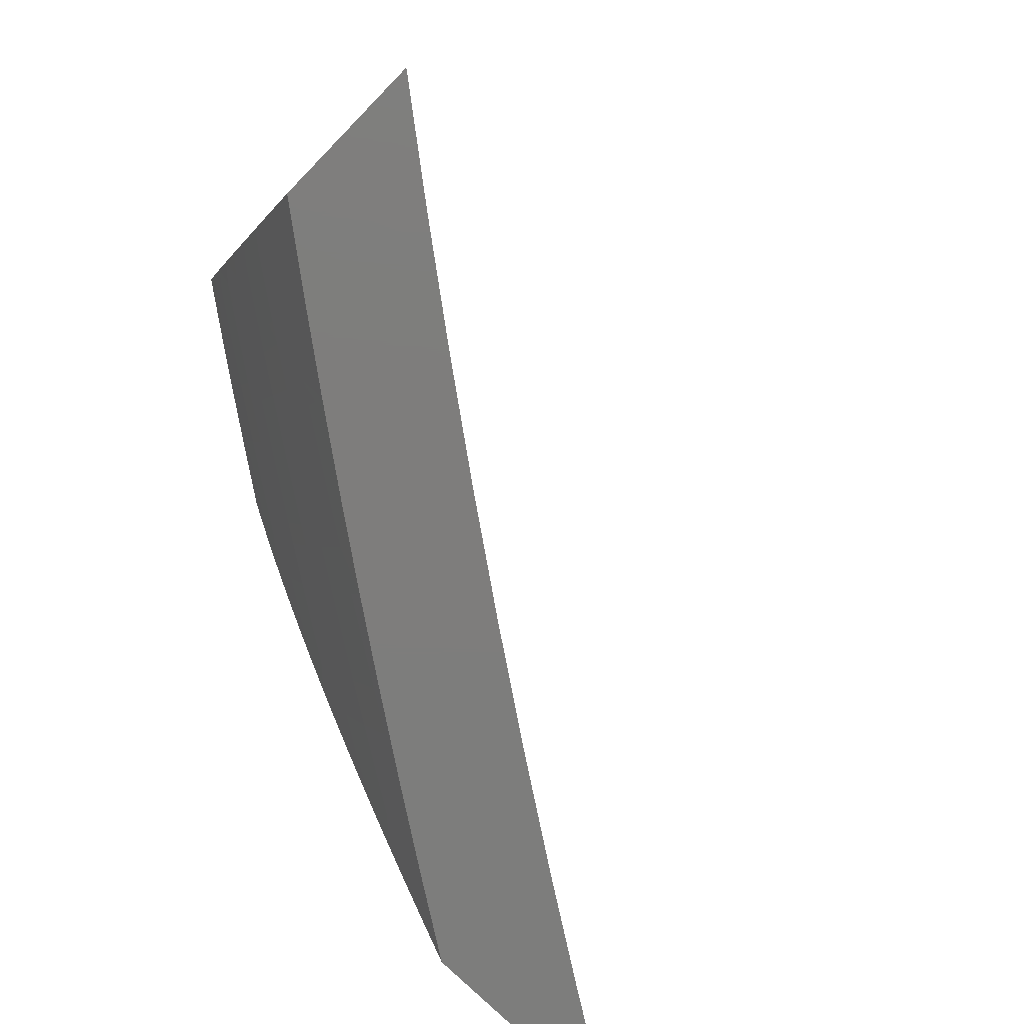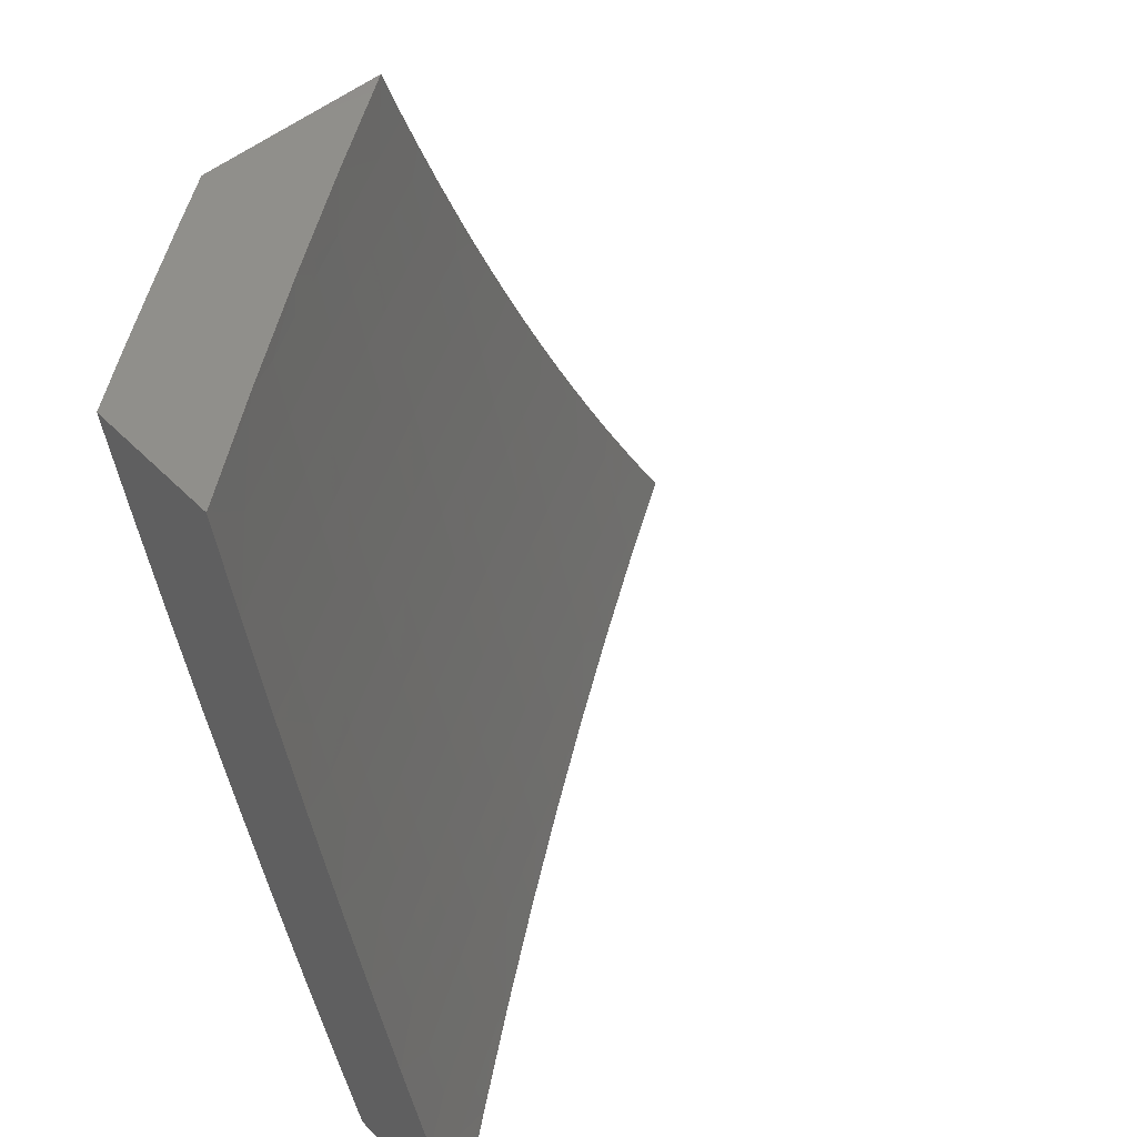
<metadata>
{"format":"stl","ext":"stl","renderer":"f3d","projection":"perspective","resolution":1024,"background":"white","views":[{"elev":-77.0,"azim":-134.2,"up":"+Y"},{"elev":50.2,"azim":-132.4,"up":"+Y"}]}
</metadata>
<code>
# stl→obj: 361 verts, 718 faces
v 8.54 -2.877 -7
v 8.557 -2.875 -6.978
v 8.496 -3 -7
v 8.572 -2.88 -6.957
v 8.562 -3 -6.914
v 8.587 -2.885 -6.935
v 8.602 -2.89 -6.914
v 8.646 -2.759 -6.914
v 8.661 -2.764 -6.892
v 8.704 -2.632 -6.892
v 8.719 -2.637 -6.87
v 8.759 -2.505 -6.87
v 8.774 -2.509 -6.848
v 8.812 -2.377 -6.848
v 8.827 -2.381 -6.827
v 8.863 -2.249 -6.827
v 8.878 -2.252 -6.805
v 8.912 -2.12 -6.805
v 8.927 -2.123 -6.783
v 8.95 -2 -6.792
v 8.942 -2.127 -6.761
v 9 -2 -6.722
v 8.956 -2.13 -6.739
v 9 -2.064 -6.7
v 8.971 -2.134 -6.717
v 9 -2.129 -6.678
v 8.985 -2.137 -6.695
v 9 -2.193 -6.655
v 8.951 -2.271 -6.695
v 9 -2.256 -6.631
v 8.98 -2.278 -6.651
v 9 -2.32 -6.606
v 8.943 -2.412 -6.651
v 8.972 -2.42 -6.607
v 8.904 -2.546 -6.651
v 8.933 -2.555 -6.607
v 8.863 -2.68 -6.651
v 8.891 -2.689 -6.607
v 8.82 -2.814 -6.651
v 8.848 -2.823 -6.607
v 8.774 -2.948 -6.651
v 8.802 -2.957 -6.607
v 8.755 -3 -6.652
v 8.817 -3 -6.564
v 8.83 -2.967 -6.563
v 8.857 -2.976 -6.518
v 8.904 -2.841 -6.518
v 8.931 -2.85 -6.474
v 8.975 -2.714 -6.474
v 9 -2.757 -6.417
v 9 -2.695 -6.446
v 9 -2.634 -6.474
v 8.947 -2.706 -6.518
v 8.989 -2.571 -6.518
v 8.92 -2.697 -6.563
v 8.961 -2.563 -6.563
v 8.583 -2.753 -7
v 8.602 -2.745 -6.978
v 8.617 -2.749 -6.957
v 8.659 -2.619 -6.957
v 8.674 -2.623 -6.935
v 8.715 -2.492 -6.935
v 8.729 -2.496 -6.914
v 8.768 -2.365 -6.914
v 8.783 -2.369 -6.892
v 8.819 -2.237 -6.892
v 8.834 -2.241 -6.87
v 8.867 -2.109 -6.87
v 8.882 -2.113 -6.848
v 8.9 -2 -6.862
v 8.897 -2.116 -6.827
v 8.623 -2.629 -7
v 8.644 -2.614 -6.978
v 8.7 -2.488 -6.957
v 8.753 -2.361 -6.935
v 8.804 -2.234 -6.914
v 8.852 -2.106 -6.892
v 8.662 -2.505 -7
v 8.685 -2.484 -6.978
v 8.738 -2.357 -6.957
v 8.789 -2.23 -6.935
v 8.837 -2.102 -6.914
v 8.849 -2 -6.931
v 8.699 -2.379 -7
v 8.723 -2.353 -6.978
v 8.774 -2.226 -6.957
v 8.822 -2.099 -6.935
v 8.734 -2.253 -7
v 8.758 -2.222 -6.978
v 8.807 -2.095 -6.957
v 8.767 -2.127 -7
v 8.792 -2.091 -6.978
v 8.798 -2 -7
v 9 -2.383 -6.581
v 9 -2.446 -6.556
v 9 -2.509 -6.529
v 9 -2.571 -6.502
v 8.959 -2.859 -6.429
v 9 -2.818 -6.387
v 8.986 -2.867 -6.385
v 9 -2.879 -6.357
v 8.94 -3 -6.385
v 9 -2.94 -6.326
v 9 -3 -6.295
v 8.879 -3 -6.475
v 8.912 -2.994 -6.429
v 8.885 -2.985 -6.474
v 8.746 -2.938 -6.695
v 8.691 -3 -6.74
v 8.731 -2.934 -6.717
v 8.717 -2.929 -6.739
v 8.777 -2.801 -6.717
v 8.763 -2.796 -6.739
v 8.82 -2.667 -6.717
v 8.806 -2.663 -6.739
v 8.861 -2.534 -6.717
v 8.847 -2.53 -6.739
v 8.9 -2.401 -6.717
v 8.886 -2.397 -6.739
v 8.937 -2.267 -6.717
v 8.922 -2.264 -6.739
v 8.627 -3 -6.827
v 8.689 -2.919 -6.783
v 8.703 -2.924 -6.761
v 8.631 -2.9 -6.87
v 8.645 -2.905 -6.848
v 8.66 -2.909 -6.827
v 8.705 -2.778 -6.827
v 8.719 -2.782 -6.805
v 8.762 -2.65 -6.805
v 8.777 -2.654 -6.783
v 8.818 -2.522 -6.783
v 8.832 -2.526 -6.761
v 8.871 -2.393 -6.761
v 8.632 -2.754 -6.935
v 8.616 -2.895 -6.892
v 8.676 -2.768 -6.87
v 8.69 -2.773 -6.848
v 8.733 -2.641 -6.848
v 8.674 -2.914 -6.805
v 8.734 -2.787 -6.783
v 8.748 -2.791 -6.761
v 8.791 -2.659 -6.761
v 8.791 -2.805 -6.695
v 8.835 -2.672 -6.695
v 8.876 -2.538 -6.695
v 8.915 -2.405 -6.695
v 8.876 -2.832 -6.563
v 8.689 -2.628 -6.914
v 8.748 -2.646 -6.827
v 8.803 -2.517 -6.805
v 8.856 -2.389 -6.783
v 8.907 -2.26 -6.761
v 8.744 -2.501 -6.892
v 8.789 -2.513 -6.827
v 8.797 -2.373 -6.87
v 8.842 -2.385 -6.805
v 8.893 -2.256 -6.783
v 8.848 -2.245 -6.848
v 8.594 -2.127 -7
v 8.654 -2.066 -6.941
v 8.626 -2 -7
v 8.712 -2.008 -6.883
v 8.722 -2 -6.872
v 8.754 -2.017 -6.824
v 8.817 -2 -6.742
v 8.794 -2.027 -6.764
v 8.835 -2.036 -6.705
v 8.818 -2.105 -6.705
v 8.858 -2.115 -6.645
v 8.84 -2.184 -6.645
v 8.88 -2.194 -6.585
v 8.862 -2.264 -6.585
v 8.901 -2.274 -6.525
v 8.882 -2.344 -6.525
v 8.92 -2.354 -6.464
v 8.901 -2.424 -6.464
v 8.939 -2.435 -6.404
v 8.918 -2.506 -6.404
v 8.956 -2.516 -6.343
v 8.935 -2.587 -6.343
v 8.972 -2.598 -6.282
v 8.95 -2.669 -6.282
v 9 -2.634 -6.222
v 8.987 -2.68 -6.22
v 9 -2.696 -6.192
v 8.964 -2.752 -6.22
v 9 -2.758 -6.162
v 8.977 -2.835 -6.159
v 9 -2.819 -6.131
v 9 -2.879 -6.1
v 8.953 -2.906 -6.159
v 8.989 -2.918 -6.097
v 8.964 -2.99 -6.097
v 9 -2.94 -6.068
v 9 -3 -6.035
v 8.92 -3 -6.16
v 8.929 -2.978 -6.159
v 8.893 -2.966 -6.22
v 8.917 -2.895 -6.22
v 8.881 -2.883 -6.282
v 8.904 -2.812 -6.282
v 8.868 -2.8 -6.343
v 8.891 -2.729 -6.343
v 8.853 -2.718 -6.404
v 8.876 -2.647 -6.404
v 8.838 -2.636 -6.464
v 8.859 -2.565 -6.464
v 8.821 -2.554 -6.525
v 8.842 -2.484 -6.525
v 8.803 -2.473 -6.585
v 8.823 -2.403 -6.585
v 8.784 -2.393 -6.645
v 8.803 -2.323 -6.645
v 8.763 -2.313 -6.705
v 8.782 -2.243 -6.705
v 8.742 -2.233 -6.764
v 8.76 -2.164 -6.764
v 8.719 -2.154 -6.824
v 8.737 -2.086 -6.824
v 8.696 -2.076 -6.883
v 8.56 -2.253 -7
v 8.619 -2.202 -6.941
v 8.637 -2.134 -6.941
v 8.678 -2.144 -6.883
v 8.524 -2.379 -7
v 8.581 -2.338 -6.941
v 8.6 -2.27 -6.941
v 8.642 -2.281 -6.883
v 8.66 -2.212 -6.883
v 8.683 -2.291 -6.824
v 8.701 -2.223 -6.824
v 8.723 -2.302 -6.764
v 8.487 -2.505 -7
v 8.542 -2.473 -6.941
v 8.562 -2.405 -6.941
v 8.603 -2.417 -6.883
v 8.623 -2.349 -6.883
v 8.644 -2.428 -6.824
v 8.663 -2.36 -6.824
v 8.684 -2.44 -6.764
v 8.704 -2.371 -6.764
v 8.724 -2.451 -6.705
v 8.744 -2.382 -6.705
v 8.764 -2.462 -6.645
v 8.447 -2.63 -7
v 8.499 -2.609 -6.941
v 8.521 -2.541 -6.941
v 8.562 -2.553 -6.883
v 8.583 -2.485 -6.883
v 8.602 -2.565 -6.824
v 8.623 -2.497 -6.824
v 8.642 -2.577 -6.764
v 8.663 -2.509 -6.764
v 8.682 -2.589 -6.705
v 8.703 -2.52 -6.705
v 8.722 -2.601 -6.645
v 8.743 -2.532 -6.645
v 8.761 -2.613 -6.585
v 8.782 -2.543 -6.585
v 8.799 -2.624 -6.525
v 8.477 -2.677 -6.941
v 8.406 -2.754 -7
v 8.454 -2.744 -6.941
v 8.431 -2.812 -6.941
v 8.472 -2.826 -6.883
v 8.407 -2.88 -6.941
v 8.448 -2.894 -6.883
v 8.383 -2.947 -6.941
v 8.423 -2.961 -6.883
v 8.408 -3 -6.883
v 8.463 -2.975 -6.824
v 8.497 -3 -6.766
v 8.502 -2.989 -6.764
v 8.585 -3 -6.647
v 8.566 -2.934 -6.705
v 8.605 -2.948 -6.645
v 8.63 -2.878 -6.645
v 8.669 -2.891 -6.585
v 8.654 -2.809 -6.645
v 8.693 -2.822 -6.585
v 8.677 -2.74 -6.645
v 8.716 -2.752 -6.585
v 8.7 -2.67 -6.645
v 8.739 -2.682 -6.585
v 8.362 -2.877 -7
v 8.317 -3 -7
v 8.644 -2.961 -6.585
v 8.671 -3 -6.527
v 8.682 -2.974 -6.525
v 8.72 -2.987 -6.464
v 8.745 -2.917 -6.464
v 8.756 -3 -6.405
v 8.782 -2.929 -6.404
v 8.819 -2.942 -6.343
v 8.807 -2.859 -6.404
v 8.844 -2.871 -6.343
v 8.83 -2.788 -6.404
v 8.839 -3 -6.283
v 8.856 -2.954 -6.282
v 9 -2.572 -6.251
v 8.993 -2.527 -6.282
v 9 -2.51 -6.279
v 9 -2.447 -6.307
v 8.977 -2.445 -6.343
v 9 -2.384 -6.333
v 8.997 -2.374 -6.343
v 9 -2.321 -6.36
v 8.959 -2.364 -6.404
v 8.978 -2.293 -6.404
v 8.94 -2.284 -6.464
v 8.958 -2.213 -6.464
v 8.919 -2.204 -6.525
v 8.937 -2.134 -6.525
v 8.898 -2.124 -6.585
v 8.915 -2.054 -6.585
v 8.875 -2.045 -6.645
v 8.909 -2 -6.612
v 9 -2.257 -6.385
v 8.996 -2.223 -6.404
v 9 -2.193 -6.41
v 8.976 -2.143 -6.464
v 9 -2.129 -6.434
v 8.993 -2.073 -6.464
v 9 -2.065 -6.457
v 9 -2 -6.48
v 8.954 -2.064 -6.525
v 8.778 -2.096 -6.764
v 8.8 -2.174 -6.705
v 8.822 -2.254 -6.645
v 8.843 -2.334 -6.585
v 8.862 -2.414 -6.525
v 8.88 -2.495 -6.464
v 8.897 -2.576 -6.404
v 8.913 -2.658 -6.343
v 8.928 -2.74 -6.282
v 8.941 -2.823 -6.22
v 8.54 -2.621 -6.883
v 8.518 -2.689 -6.883
v 8.495 -2.758 -6.883
v 8.58 -2.634 -6.824
v 8.558 -2.702 -6.824
v 8.535 -2.771 -6.824
v 8.512 -2.839 -6.824
v 8.621 -2.646 -6.764
v 8.598 -2.715 -6.764
v 8.575 -2.784 -6.764
v 8.552 -2.852 -6.764
v 8.488 -2.907 -6.824
v 8.66 -2.658 -6.705
v 8.638 -2.727 -6.705
v 8.615 -2.796 -6.705
v 8.591 -2.865 -6.705
v 8.527 -2.921 -6.764
v 8.777 -2.694 -6.525
v 8.754 -2.764 -6.525
v 8.731 -2.834 -6.525
v 8.707 -2.904 -6.525
v 8.815 -2.706 -6.464
v 8.792 -2.776 -6.464
v 8.769 -2.846 -6.464
f 1 2 3
f 3 2 4
f 3 4 5
f 5 4 6
f 5 6 7
f 7 6 8
f 7 8 9
f 9 8 10
f 9 10 11
f 11 10 12
f 11 12 13
f 13 12 14
f 13 14 15
f 15 14 16
f 15 16 17
f 17 16 18
f 17 18 19
f 19 18 20
f 19 20 21
f 21 20 22
f 21 22 23
f 23 22 24
f 23 24 25
f 25 24 26
f 25 26 27
f 27 26 28
f 27 28 29
f 29 28 30
f 29 30 31
f 31 30 32
f 31 32 33
f 33 32 34
f 33 34 35
f 35 34 36
f 35 36 37
f 37 36 38
f 37 38 39
f 39 38 40
f 39 40 41
f 41 40 42
f 41 42 43
f 43 42 44
f 44 42 45
f 44 45 46
f 46 45 47
f 46 47 48
f 48 47 49
f 48 49 50
f 50 49 51
f 51 49 52
f 52 49 53
f 52 53 54
f 54 53 55
f 54 55 56
f 56 55 38
f 56 38 36
f 1 57 2
f 2 57 58
f 2 58 59
f 59 58 60
f 59 60 61
f 61 60 62
f 61 62 63
f 63 62 64
f 63 64 65
f 65 64 66
f 65 66 67
f 67 66 68
f 67 68 69
f 69 68 70
f 69 70 71
f 71 70 20
f 71 20 18
f 57 72 58
f 58 72 73
f 58 73 60
f 60 73 74
f 60 74 62
f 62 74 75
f 62 75 64
f 64 75 76
f 64 76 66
f 66 76 77
f 66 77 68
f 68 77 70
f 72 78 73
f 73 78 79
f 73 79 74
f 74 79 80
f 74 80 75
f 75 80 81
f 75 81 76
f 76 81 82
f 76 82 77
f 77 82 83
f 77 83 70
f 78 84 79
f 79 84 85
f 79 85 80
f 80 85 86
f 80 86 81
f 81 86 87
f 81 87 82
f 82 87 83
f 84 88 85
f 85 88 89
f 85 89 86
f 86 89 90
f 86 90 87
f 87 90 83
f 88 91 89
f 89 91 92
f 89 92 90
f 90 92 93
f 90 93 83
f 91 93 92
f 32 94 34
f 34 94 95
f 34 95 36
f 36 95 56
f 95 96 56
f 56 96 54
f 96 97 54
f 54 97 52
f 48 50 98
f 98 50 99
f 98 99 100
f 100 99 101
f 100 101 102
f 102 101 103
f 102 103 104
f 105 106 102
f 102 106 98
f 102 98 100
f 44 46 105
f 105 46 107
f 105 107 106
f 106 107 98
f 41 43 108
f 108 43 109
f 108 109 110
f 110 109 111
f 110 111 112
f 112 111 113
f 112 113 114
f 114 113 115
f 114 115 116
f 116 115 117
f 116 117 118
f 118 117 119
f 118 119 120
f 120 119 121
f 120 121 25
f 25 121 23
f 122 123 109
f 109 123 124
f 109 124 111
f 111 124 113
f 5 125 122
f 122 125 126
f 122 126 127
f 127 126 128
f 127 128 129
f 129 128 130
f 129 130 131
f 131 130 132
f 131 132 133
f 133 132 134
f 133 134 119
f 119 134 121
f 2 59 4
f 4 59 135
f 4 135 6
f 6 135 8
f 125 5 136
f 136 5 7
f 136 7 9
f 125 136 137
f 137 136 9
f 137 9 11
f 126 125 138
f 138 125 137
f 138 137 139
f 139 137 11
f 139 11 13
f 123 122 140
f 140 122 127
f 140 127 129
f 123 140 141
f 141 140 129
f 141 129 131
f 124 123 142
f 142 123 141
f 142 141 143
f 143 141 131
f 143 131 133
f 39 41 108
f 108 110 144
f 144 110 112
f 144 112 145
f 145 112 114
f 145 114 146
f 146 114 116
f 146 116 147
f 147 116 118
f 147 118 29
f 29 118 120
f 29 120 27
f 27 120 25
f 45 42 148
f 148 42 40
f 148 40 55
f 55 40 38
f 98 107 48
f 48 107 46
f 59 61 135
f 135 61 149
f 135 149 8
f 8 149 10
f 126 138 128
f 128 138 150
f 128 150 130
f 130 150 151
f 130 151 132
f 132 151 152
f 132 152 134
f 134 152 153
f 134 153 121
f 121 153 23
f 150 138 139
f 115 113 142
f 142 113 124
f 115 142 143
f 37 39 144
f 144 39 108
f 37 144 145
f 45 148 47
f 47 148 53
f 47 53 49
f 53 148 55
f 61 63 149
f 149 63 154
f 149 154 10
f 10 154 12
f 150 139 155
f 155 139 13
f 155 13 15
f 117 115 143
f 117 143 133
f 35 37 145
f 35 145 146
f 63 65 154
f 154 65 156
f 154 156 12
f 12 156 14
f 150 155 151
f 151 155 157
f 151 157 152
f 152 157 158
f 152 158 153
f 153 158 21
f 153 21 23
f 157 155 15
f 119 117 133
f 33 35 146
f 33 146 147
f 65 67 156
f 156 67 159
f 156 159 14
f 14 159 16
f 158 157 17
f 17 157 15
f 31 33 147
f 31 147 29
f 67 69 159
f 159 69 71
f 159 71 16
f 16 71 18
f 21 158 19
f 19 158 17
f 160 161 162
f 162 161 163
f 162 163 164
f 164 163 165
f 164 165 166
f 166 165 167
f 166 167 168
f 168 167 169
f 168 169 170
f 170 169 171
f 170 171 172
f 172 171 173
f 172 173 174
f 174 173 175
f 174 175 176
f 176 175 177
f 176 177 178
f 178 177 179
f 178 179 180
f 180 179 181
f 180 181 182
f 182 181 183
f 182 183 184
f 184 183 185
f 184 185 186
f 186 185 187
f 186 187 188
f 188 187 189
f 188 189 190
f 190 189 191
f 191 189 192
f 191 192 193
f 193 192 194
f 193 194 195
f 195 194 196
f 196 194 197
f 197 194 198
f 197 198 199
f 199 198 200
f 199 200 201
f 201 200 202
f 201 202 203
f 203 202 204
f 203 204 205
f 205 204 206
f 205 206 207
f 207 206 208
f 207 208 209
f 209 208 210
f 209 210 211
f 211 210 212
f 211 212 213
f 213 212 214
f 213 214 215
f 215 214 216
f 215 216 217
f 217 216 218
f 217 218 219
f 219 218 220
f 219 220 221
f 221 220 163
f 221 163 161
f 222 223 160
f 160 223 224
f 160 224 161
f 161 224 225
f 161 225 221
f 221 225 219
f 226 227 222
f 222 227 228
f 222 228 223
f 223 228 229
f 223 229 230
f 230 229 231
f 230 231 232
f 232 231 233
f 232 233 217
f 217 233 215
f 234 235 226
f 226 235 236
f 226 236 227
f 227 236 237
f 227 237 238
f 238 237 239
f 238 239 240
f 240 239 241
f 240 241 242
f 242 241 243
f 242 243 244
f 244 243 245
f 244 245 213
f 213 245 211
f 246 247 234
f 234 247 248
f 234 248 235
f 235 248 249
f 235 249 250
f 250 249 251
f 250 251 252
f 252 251 253
f 252 253 254
f 254 253 255
f 254 255 256
f 256 255 257
f 256 257 258
f 258 257 259
f 258 259 260
f 260 259 261
f 260 261 209
f 209 261 207
f 247 246 262
f 262 246 263
f 262 263 264
f 264 263 265
f 264 265 266
f 266 265 267
f 266 267 268
f 268 267 269
f 268 269 270
f 270 269 271
f 270 271 272
f 272 271 273
f 272 273 274
f 274 273 275
f 274 275 276
f 276 275 277
f 276 277 278
f 278 277 279
f 278 279 280
f 280 279 281
f 280 281 282
f 282 281 283
f 282 283 284
f 284 283 285
f 284 285 257
f 257 285 259
f 263 286 265
f 265 286 267
f 267 286 269
f 269 286 287
f 269 287 271
f 277 275 288
f 288 275 289
f 288 289 290
f 290 289 291
f 290 291 292
f 292 291 293
f 292 293 294
f 294 293 295
f 294 295 296
f 296 295 297
f 296 297 298
f 298 297 203
f 298 203 205
f 289 293 291
f 293 299 295
f 295 299 300
f 295 300 297
f 297 300 201
f 297 201 203
f 300 299 199
f 199 299 197
f 195 191 193
f 184 301 182
f 182 301 302
f 182 302 180
f 180 302 303
f 180 303 304
f 301 303 302
f 180 304 305
f 305 304 306
f 305 306 307
f 307 306 308
f 307 308 309
f 309 308 310
f 309 310 311
f 311 310 312
f 311 312 313
f 313 312 314
f 313 314 315
f 315 314 316
f 315 316 317
f 317 316 318
f 317 318 166
f 308 319 310
f 310 319 320
f 310 320 312
f 312 320 321
f 312 321 322
f 322 321 323
f 322 323 324
f 324 323 325
f 324 325 326
f 319 321 320
f 324 326 327
f 327 326 318
f 327 318 316
f 165 163 220
f 167 165 328
f 328 165 220
f 328 220 218
f 167 328 169
f 169 328 329
f 169 329 171
f 171 329 330
f 171 330 173
f 173 330 331
f 173 331 175
f 175 331 332
f 175 332 177
f 177 332 333
f 177 333 179
f 179 333 334
f 179 334 181
f 181 334 335
f 181 335 183
f 183 335 336
f 183 336 187
f 187 336 337
f 187 337 189
f 189 337 192
f 329 328 218
f 168 170 317
f 317 170 315
f 327 316 314
f 313 315 172
f 172 315 170
f 324 327 322
f 322 327 314
f 322 314 312
f 166 168 317
f 225 224 230
f 230 224 223
f 219 225 232
f 232 225 230
f 232 217 219
f 329 218 216
f 329 216 330
f 330 216 214
f 330 214 331
f 331 214 212
f 331 212 332
f 332 212 210
f 332 210 333
f 333 210 208
f 333 208 334
f 334 208 206
f 334 206 335
f 335 206 204
f 335 204 336
f 336 204 202
f 336 202 337
f 337 202 200
f 337 200 192
f 192 200 198
f 192 198 194
f 313 172 174
f 313 174 311
f 311 174 176
f 311 176 309
f 309 176 178
f 309 178 305
f 305 178 180
f 227 238 228
f 228 238 229
f 238 240 229
f 229 240 231
f 240 242 231
f 231 242 233
f 242 244 233
f 233 244 215
f 244 213 215
f 305 307 309
f 235 250 236
f 236 250 237
f 250 252 237
f 237 252 239
f 252 254 239
f 239 254 241
f 254 256 241
f 241 256 243
f 256 258 243
f 243 258 245
f 258 260 245
f 245 260 211
f 260 209 211
f 249 248 338
f 338 248 247
f 338 247 339
f 339 247 262
f 339 262 340
f 340 262 264
f 340 264 266
f 251 249 341
f 341 249 338
f 341 338 342
f 342 338 339
f 342 339 343
f 343 339 340
f 343 340 344
f 344 340 266
f 344 266 268
f 253 251 345
f 345 251 341
f 345 341 346
f 346 341 342
f 346 342 347
f 347 342 343
f 347 343 348
f 348 343 344
f 348 344 349
f 349 344 268
f 349 268 270
f 284 257 255
f 255 253 350
f 350 253 345
f 350 345 351
f 351 345 346
f 351 346 352
f 352 346 347
f 352 347 353
f 353 347 348
f 353 348 354
f 354 348 349
f 354 349 272
f 272 349 270
f 261 259 355
f 355 259 285
f 355 285 356
f 356 285 283
f 356 283 357
f 357 283 281
f 357 281 358
f 358 281 279
f 358 279 288
f 288 279 277
f 207 261 359
f 359 261 355
f 359 355 360
f 360 355 356
f 360 356 361
f 361 356 357
f 361 357 292
f 292 357 358
f 292 358 290
f 290 358 288
f 187 185 183
f 351 282 350
f 350 282 284
f 350 284 255
f 282 351 280
f 280 351 352
f 280 352 278
f 278 352 353
f 278 353 276
f 276 353 354
f 276 354 274
f 274 354 272
f 360 298 359
f 359 298 205
f 359 205 207
f 298 360 296
f 296 360 361
f 296 361 294
f 294 361 292
f 300 199 201
f 326 22 318
f 318 22 20
f 318 20 166
f 166 20 70
f 166 70 83
f 166 83 164
f 164 83 93
f 164 93 162
f 93 91 162
f 162 91 88
f 162 88 160
f 160 88 84
f 160 84 222
f 222 84 78
f 222 78 226
f 226 78 72
f 226 72 234
f 234 72 57
f 234 57 246
f 246 57 1
f 246 1 263
f 263 1 3
f 263 3 286
f 286 3 287
f 287 3 271
f 271 3 5
f 271 5 273
f 273 5 122
f 273 122 275
f 275 122 109
f 275 109 289
f 289 109 43
f 289 43 44
f 289 44 293
f 293 44 105
f 293 105 299
f 299 105 102
f 299 102 197
f 197 102 104
f 197 104 196
f 103 190 104
f 104 190 191
f 104 191 195
f 190 103 188
f 188 103 101
f 188 101 186
f 186 101 99
f 186 99 184
f 184 99 50
f 184 50 301
f 301 50 51
f 301 51 303
f 303 51 52
f 303 52 304
f 304 52 97
f 304 97 306
f 306 97 96
f 306 96 308
f 308 96 95
f 308 95 319
f 319 95 94
f 319 94 321
f 321 94 32
f 321 32 323
f 323 32 30
f 323 30 325
f 325 30 28
f 325 28 326
f 326 28 26
f 326 26 24
f 24 22 326
f 195 196 104

</code>
